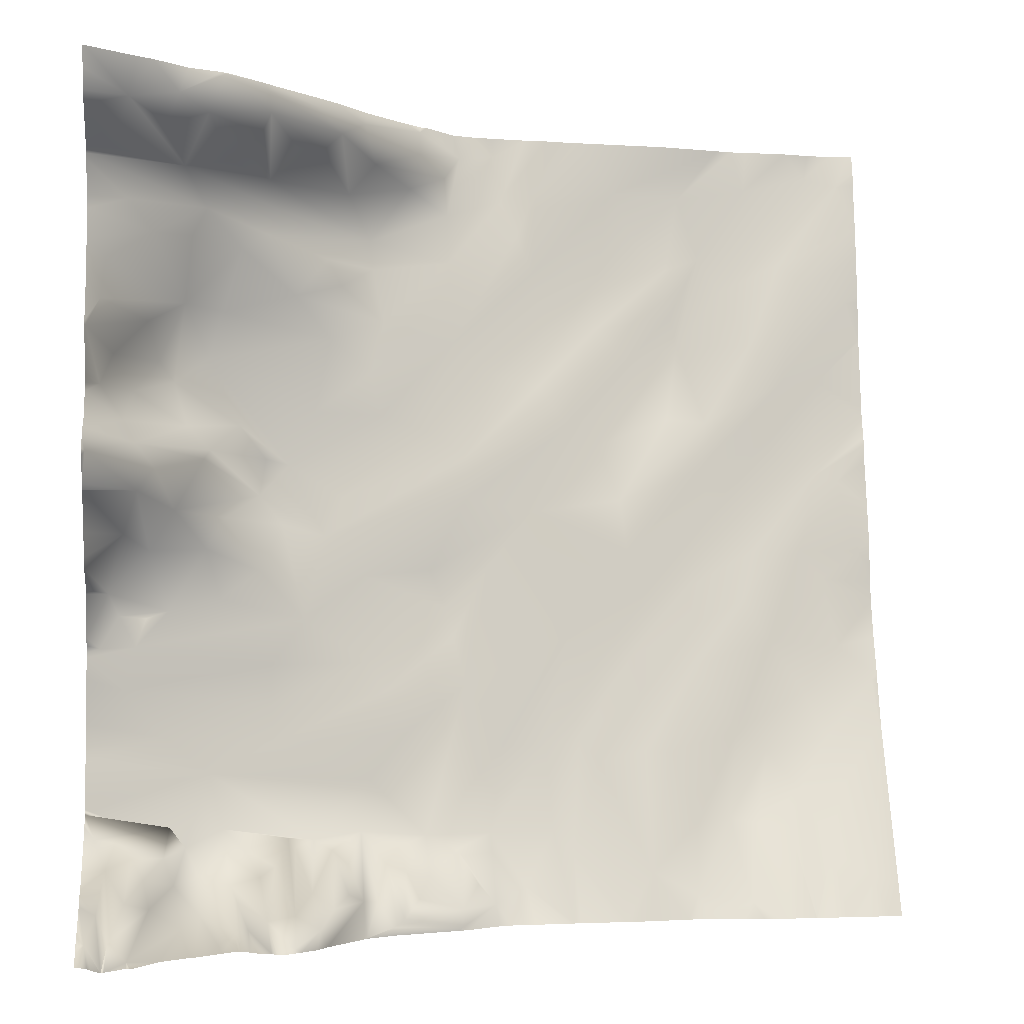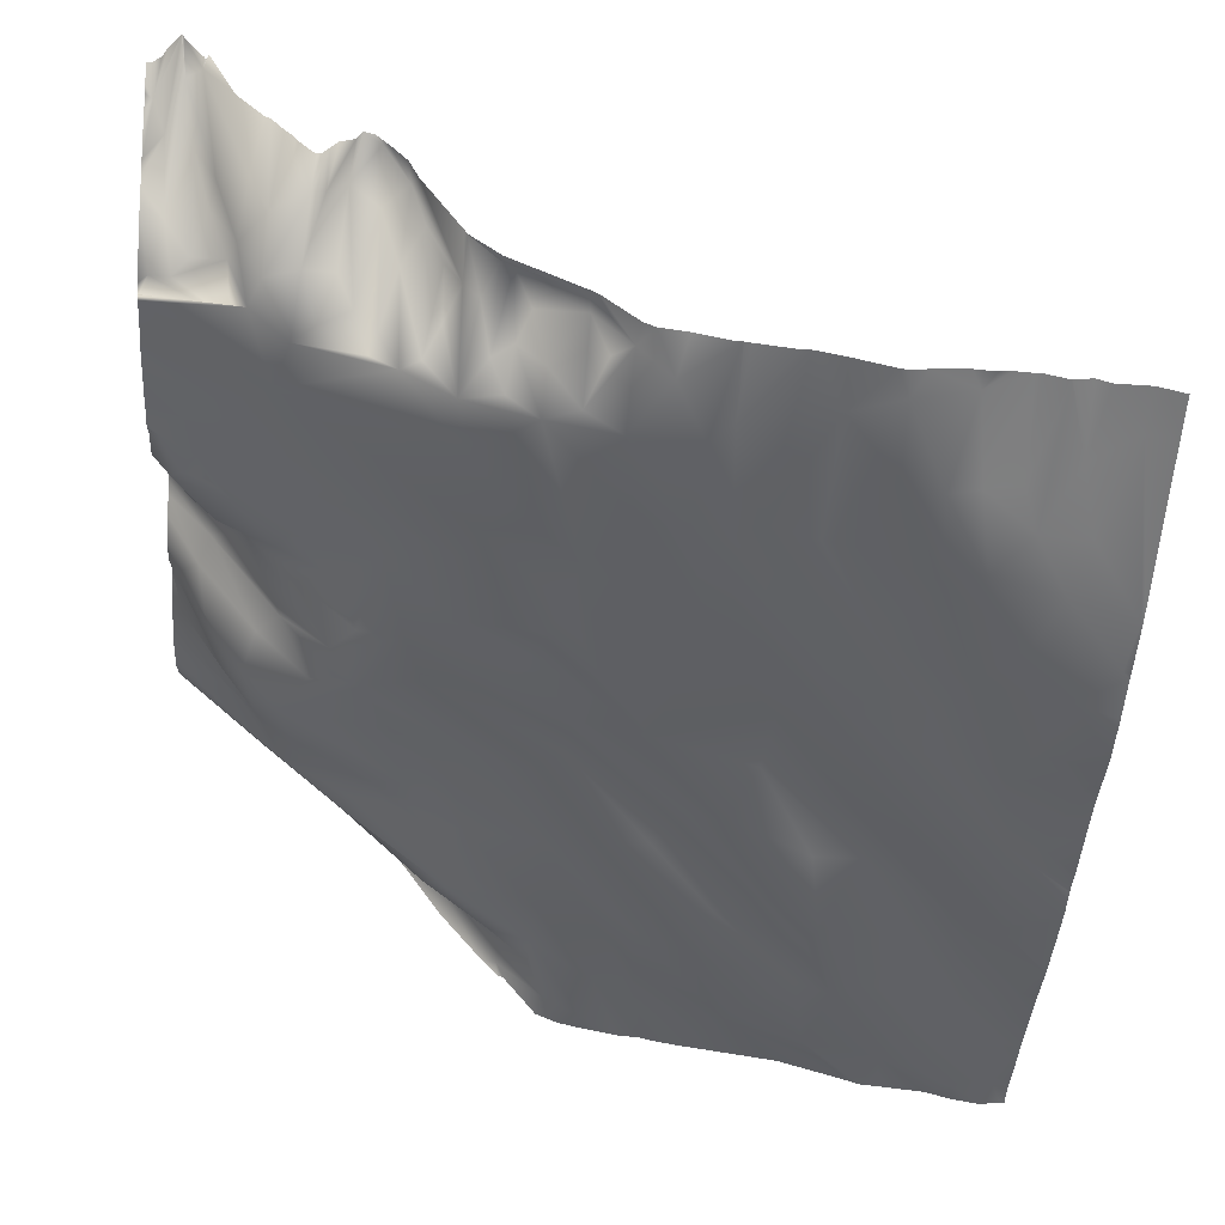
<metadata>
{"format":"obj","ext":"obj","renderer":"f3d","projection":"perspective","resolution":1024,"background":"white","views":[{"elev":-2.4,"azim":173.8,"up":"+Z"},{"elev":-35.9,"azim":175.5,"up":"+Y"}]}
</metadata>
<code>
o lod_0_971_Cube
v -458.3 -26.08 1336
v -451.9 -26.86 1337
v -456.5 -30.59 1346
v -459.8 -30.17 1345
v -446.5 -26.44 1340
v -452.3 -29.14 1346
v -457.7 -32.85 1356
v -449.3 -30.76 1354
v -446.2 -30.14 1354
v -440.4 -29.49 1353
v -452.8 -33.87 1364
v -445.9 -32.2 1361
v -437 -26.41 1342
v -438.1 -29.37 1356
v -434.6 -26.69 1345
v -431.2 -24.78 1339
v -427.2 -26.45 1345
v -434 -29.13 1355
v -440.4 -31.91 1364
v -444.8 -32.61 1365
v -436.9 -31.1 1368
v -453.1 -35.31 1369
v -447.1 -34.98 1373
v -452.3 -35.92 1374
v -459.4 -36.81 1372
v -461.3 -38.82 1378
v -455.7 -38.84 1383
v -462.7 -36.33 1367
v -462 -39.97 1384
v -444.7 -34.5 1378
v -463 -41.97 1392
v -454.7 -38.89 1388
v -469.4 -42.24 1387
v -463.7 -38.74 1378
v -468.7 -40.93 1383
v -467.3 -39.86 1378
v -472.7 -42.47 1387
v -470.6 -44.63 1400
v -475 -41.05 1378
v -465.5 -43.17 1399
v -469.9 -39.33 1375
v -471.6 -38.75 1366
v -466.9 -36.48 1361
v -461.6 -33.67 1354
v -469.3 -34.58 1355
v -465.4 -32.07 1349
v -463.6 -29.89 1345
v -468.6 -29.18 1342
v -473.4 -28.05 1339
v -470.7 -32.61 1349
v -476.4 -36.21 1357
v -475.8 -37.81 1362
v -476.5 -46.51 1406
v -474.8 -46.45 1410
v -469.6 -45.92 1412
v -461.7 -43.36 1404
v -466.1 -46.27 1415
v -474.1 -48.66 1425
v -455.4 -40.26 1394
v -458.4 -45.51 1411
v -444 -36.05 1384
v -452.3 -43.28 1404
v -450.5 -40.06 1395
v -432.8 -33.98 1383
v -441.5 -38.03 1391
v -446.8 -40.73 1397
v -437.7 -36.42 1393
v -445.8 -40.51 1402
v -451.4 -42.98 1408
v -441.5 -40.65 1406
v -455.3 -44.97 1415
v -451.1 -44.07 1414
v -464.3 -47.88 1420
v -470.1 -49.38 1427
v -461.7 -47.29 1424
v -452.9 -46.35 1423
v -447 -44.71 1418
v -441.5 -42.7 1412
v -444.4 -43.85 1423
v -435.2 -39.89 1406
v -434.1 -36.95 1398
v -434.4 -42.16 1423
v -433.6 -39.47 1412
v -429.8 -40.76 1421
v -428.4 -36.5 1400
v -431.7 -39.89 1417
v -423.3 -34.43 1403
v -423 -36.67 1413
v -429 -42.21 1427
v -422.9 -37.56 1419
v -424.6 -40.29 1427
v -422.5 -37.32 1424
v -418.1 -34.54 1422
v -419.4 -34.94 1429
v -419.4 -34.35 1426
v -413.6 -28.11 1424
v -412.2 -25.15 1428
v -409.4 -22.15 1426
v -406.8 -19.23 1428
v -400.9 -12.75 1429
v -410.6 -29.67 1420
v -407.2 -21.67 1424
v -413.2 -33.35 1415
v -401.1 -20.72 1420
v -401.1 -13.24 1426
v -404.1 -18.69 1424
v -396.1 -7.733 1430
v -400 -13.84 1424
v -394.3 -7.597 1425
v -396.6 -15.09 1421
v -391.5 -12.43 1420
v -402.3 -23.52 1417
v -389.7 -6.258 1424
v -400.9 -22.13 1414
v -391.1 -4.447 1427
v -385.8 -0.7681 1425
v -394 -16.8 1416
v -382.1 4.472 1336
v -383.1 2.805 1339
v -383.7 -4.658 1343
v -384.7 8.448 1337
v -386.5 7.524 1335
v -382.3 -8.857 1346
v -386 1.953 1340
v -384.5 -9.35 1345
v -388.4 -2.565 1339
v -386.3 -8.256 1344
v -387.7 -3.742 1342
v -389.8 -8.225 1344
v -390.3 -12.94 1347
v -390.8 -8.877 1341
v -392 -13.55 1344
v -391.7 -4.449 1337
v -393.4 -12.48 1341
v -393.7 -7.721 1338
v -396.1 -16 1346
v -395.7 -3.181 1335
v -397.6 -6.799 1336
v -412 -12.31 1334
v -415.1 -14.55 1335
v -413.5 -16.88 1338
v -411.8 -14.94 1338
v -423.2 -18.35 1335
v -427.5 -22.52 1337
v -416.4 -14.43 1336
v -423.4 -19 1337
v -425.3 -21.79 1339
v -423.1 -25.24 1343
v -418.2 -17.68 1338
v -419.7 -22.56 1340
v -416.8 -19.37 1341
v -414.6 -20.48 1342
v -419.5 -25.17 1345
v -416.1 -23.48 1343
v -411.8 -22.54 1345
v -428.8 -27.82 1355
v -424.5 -28.34 1362
v -417.3 -25.91 1356
v -427.3 -31.68 1376
v -412.9 -23.93 1351
v -414.6 -25.57 1361
v -401.8 -19.67 1356
v -422.9 -28.99 1368
v -422.1 -30.02 1371
v -420.3 -29.56 1376
v -424.8 -31.33 1384
v -412.3 -26.41 1375
v -412.9 -26.25 1365
v -424.7 -32.2 1389
v -407.7 -25.6 1379
v -420.3 -32.24 1392
v -409.7 -27.47 1384
v -414.4 -29.51 1394
v -403.5 -25.94 1388
v -413.2 -29.87 1399
v -406.5 -27.09 1394
v -414.8 -31.9 1405
v -408.4 -28.08 1403
v -413.6 -33.01 1412
v -409.6 -28.25 1409
v -408 -26.94 1412
v -404.2 -24.92 1407
v -398 -20.25 1412
v -395.7 -21.47 1405
v -394.2 -21.35 1400
v -391.5 -18.01 1405
v -392.4 -15.27 1413
v -388.2 -10.46 1412
v -385.6 -8.758 1416
v -383.2 -7.073 1409
v -384 -4.844 1421
v -382.7 -5.794 1404
v -381.4 -2.314 1401
v -387.6 -13.86 1403
v -382.7 -6.893 1395
v -384 -8.733 1399
v -388.7 -16.7 1399
v -390.4 -18.51 1397
v -386 -12.54 1395
v -397.7 -22.33 1392
v -391.9 -16.92 1391
v -385.1 -8.552 1391
v -386.4 -6.627 1389
v -394.5 -16.82 1389
v -400.8 -24.6 1388
v -400.1 -23.93 1384
v -393.8 -15.61 1388
v -381.6 1.155 1387
v -388.5 -8.299 1386
v -390.6 -11.6 1382
v -386.7 -5.969 1384
v -385.2 -9.498 1379
v -387.9 -13.3 1377
v -383.5 -11.79 1373
v -382.6 -11.43 1366
v -384.6 -13.01 1370
v -386.4 -13.72 1367
v -389.9 -15.86 1371
v -387.6 -14.05 1370
v -394.1 -16.21 1378
v -395.7 -18.71 1372
v -396.2 -17.63 1381
v -400.1 -21.12 1375
v -402.7 -23.91 1381
v -405.3 -22.77 1370
v -401.5 -20.58 1365
v -385.1 -12.68 1362
v -401.5 -20.77 1360
v -389.6 -15.11 1357
v -394.4 -16.3 1353
v -406.3 -20.02 1345
v -403.4 -18.17 1345
v -408.4 -19.74 1343
v -398.5 -15.81 1344
v -410.1 -16.24 1342
v -410 -11.49 1339
v -408.2 -7.91 1338
v -406 -12.11 1339
v -406.7 -4.579 1336
v -404.2 -16.22 1344
v -404 -6.603 1338
v -403.9 -1.158 1335
v -400.9 -3.748 1337
v -401.9 -15.3 1342
v -398.9 -6.239 1336
v -400.2 -11.48 1341
v -397 -12.08 1340
v -381.2 -10.34 1358
v -381.2 -10.54 1362
v -381.2 -10.4 1363
v -381.2 3.587 1427
v -381.2 4.171 1430
v -381.4 4.007 1430
v -381.2 2.901 1425
v -386.7 -0.5803 1430
v -388.4 -1.838 1430
v -381.2 -3.211 1420
v -381.2 -3.423 1420
v -381.2 -2.937 1420
v -381.2 1.555 1424
v -381.2 -5.399 1411
v -381.2 -5.084 1414
v -381.2 -5.255 1415
v -381.2 -3.625 1419
v -381.2 -4.737 1409
v -381.2 -2.123 1401
v -381.2 -2.349 1402
v -381.2 -4.381 1406
v -381.2 -3.821 1396
v -381.2 -4.092 1397
v -381.2 -4.227 1395
v -381.2 -4.022 1394
v -381.2 -2.245 1391
v -392.1 -5.7 1430
v -395.6 -7.529 1430
v -396 -7.802 1430
v -396.1 -7.847 1430
v -400.3 -12.58 1430
v -401.8 -14.53 1430
v -408.4 -22.33 1430
v -412.7 -28.29 1430
v -417.6 -34.09 1430
v -419.5 -36.08 1430
v -405.8 -19.19 1430
v -426.5 -41.84 1430
v -423.9 -40.81 1430
v -428.8 -42.34 1430
v -433 -43.1 1430
v -420.2 -36.35 1430
v -435.8 -43.3 1430
v -436.8 -43.57 1430
v -439.8 -44.07 1430
v -451.1 -45.57 1430
v -458.3 -47.52 1430
v -460.3 -48.1 1430
v -462.3 -48.25 1430
v -467.5 -48.76 1430
v -470.7 -49.55 1430
v -473.6 -50 1430
v -476 -49.77 1430
v -476.6 -49.07 1428
v -476.6 -48.88 1426
v -476.6 -49.72 1430
v -476.6 -48.11 1421
v -476.6 -48.5 1423
v -476.6 -47.92 1420
v -476.6 -47.47 1416
v -476.6 -46.87 1411
v -476.6 -46.85 1410
v -476.6 -45.22 1397
v -476.6 -46.47 1405
v -476.6 -46.52 1406
v -476.6 -46.52 1406
v -476.6 -44.16 1393
v -476.6 -44.96 1395
v -381.2 1.608 1387
v -381.2 1.504 1388
v -381.2 -0.4444 1390
v -381.2 0.6631 1389
v -381.2 1.502 1387
v -381.2 -0.2257 1384
v -381.2 -0.5159 1383
v -381.2 -0.591 1383
v -381.2 -3.424 1379
v -381.2 -9.052 1372
v -381.2 -8.522 1373
v -381.2 -5.141 1375
v -381.2 -4.122 1376
v -381.2 -10.38 1367
v -381.2 -9.649 1368
v -381.2 -10.58 1366
v -381.2 -10.52 1366
v -381.2 -10.24 1355
v -381.2 -9.906 1354
v -381.2 -9.295 1349
v -381.2 -9.147 1348
v -381.2 -8.759 1347
v -381.2 -9.159 1349
v -381.2 -3.325 1342
v -381.2 -2.05 1341
v -381.2 3.78 1337
v -381.2 2.598 1338
v -381.2 5.168 1336
v -381.2 -0.01648 1340
v -381.2 -1.07 1341
v -384.1 11.4 1334
v -384.2 11.51 1334
v -382.6 8.345 1334
v -383.1 9.547 1334
v -384.2 11.56 1334
v -384.4 11.17 1334
v -389.8 4.1 1334
v -390 3.67 1334
v -392.8 1.172 1334
v -393.3 0.976 1334
v -394.7 -0.4321 1334
v -411.7 -11.82 1334
v -407.4 -5.66 1334
v -401.4 -1.073 1334
v -402 -0.08791 1334
v -403.1 -0.3669 1334
v -404.5 -1.661 1334
v -406.3 -3.502 1334
v -435.9 -23.5 1334
v -436.7 -23.5 1334
v -436.9 -23.56 1334
v -441.9 -24.11 1334
v -442.9 -24.09 1334
v -444.1 -24.28 1334
v -437.6 -23.63 1334
v -424 -18.85 1334
v -427.8 -21.83 1334
v -429.1 -22.38 1334
v -432.1 -22.73 1334
v -465.9 -25.95 1334
v -466 -25.97 1334
v -466.2 -25.98 1334
v -460.8 -25.34 1334
v -462.8 -25.44 1334
v -463.4 -25.42 1334
v -446.2 -24.7 1334
v -451.8 -25.87 1334
v -450.6 -25.73 1334
v -453.4 -25.58 1334
v -457.2 -25.34 1334
v -458.1 -25.41 1334
v -459.6 -25.45 1334
v -476.6 -43.95 1392
v -476.6 -43.73 1390
v -476.6 -42.57 1384
v -476.6 -41.63 1380
v -476.6 -41.17 1374
v -476.6 -41.35 1376
v -476.6 -40.89 1372
v -476.6 -39.66 1367
v -476.6 -38.14 1363
v -476.6 -37.98 1362
v -476.6 -28.66 1339
v -476.6 -35.89 1356
v -476.6 -36.29 1357
v -476.6 -36.2 1357
v -468.1 -25.7 1334
v -469.8 -26.18 1334
v -471.8 -26.22 1334
v -473.4 -26.23 1334
v -474.8 -26.55 1334
v -476.6 -26.97 1334
v -381.2 5.706 1335
v -381.2 7.498 1334
v -381.9 7.581 1334
v -386.2 8.969 1334
v -386.6 8.611 1334
v -386.7 8.309 1334
v -387 8.94 1334
v -395.8 -1.341 1334
v -396.1 -1.804 1334
v -397.7 -3.243 1334
v -398.3 -3.242 1334
v -399 -2.361 1334
v -399.9 -1.539 1334
v -412 -12.28 1334
v -412.1 -12.35 1334
v -415.3 -14.74 1334
v -422.8 -18.19 1334
v -423.1 -18.28 1334
f 2 382 384
f 384 1 2
f 2 1 3
f 3 1 4
f 5 383 2
f 1 379 4
f 1 387 378
f 6 2 3
f 5 2 6
f 6 3 7
f 5 6 8
f 8 6 7
f 9 5 8
f 368 5 10
f 10 5 9
f 11 9 8
f 11 8 7
f 10 9 12
f 12 9 11
f 13 368 10
f 14 10 12
f 14 13 10
f 13 370 367
f 365 13 15
f 15 13 14
f 16 365 15
f 16 374 364
f 17 16 15
f 18 15 14
f 17 15 18
f 16 373 374
f 18 14 19
f 19 14 20
f 20 14 12
f 21 18 19
f 20 12 22
f 22 12 11
f 19 20 23
f 21 19 23
f 24 20 22
f 23 20 24
f 22 11 25
f 24 22 26
f 22 25 26
f 27 23 24
f 25 11 28
f 11 7 28
f 27 24 29
f 29 24 26
f 30 23 27
f 30 21 23
f 31 27 29
f 32 30 27
f 32 27 31
f 29 26 33
f 31 29 33
f 26 25 34
f 26 34 35
f 26 35 33
f 34 25 36
f 34 36 35
f 36 25 28
f 33 35 37
f 35 36 37
f 31 33 38
f 37 36 39
f 40 31 38
f 32 31 40
f 36 41 39
f 36 28 41
f 392 39 41
f 41 28 42
f 41 394 392
f 28 43 42
f 28 7 43
f 39 390 37
f 7 44 43
f 7 3 44
f 44 3 4
f 44 45 43
f 44 4 46
f 44 46 45
f 4 47 46
f 379 47 4
f 47 376 46
f 47 380 375
f 376 48 46
f 48 402 403
f 403 49 48
f 46 48 50
f 48 49 50
f 46 50 45
f 49 405 406
f 50 49 51
f 45 50 51
f 406 398 49
f 49 399 51
f 51 399 401
f 45 51 52
f 52 400 397
f 43 45 52
f 42 43 52
f 52 397 396
f 42 396 395
f 33 388 314
f 33 314 315
f 38 315 310
f 38 311 53
f 40 38 53
f 53 311 313
f 53 313 312
f 54 312 309
f 54 40 53
f 54 309 308
f 55 40 54
f 55 56 40
f 57 306 304
f 57 56 55
f 58 305 302
f 304 58 57
f 56 59 40
f 59 32 40
f 60 56 57
f 59 61 32
f 61 30 32
f 62 59 56
f 62 56 60
f 63 61 59
f 62 63 59
f 64 30 61
f 65 61 63
f 65 64 61
f 21 30 64
f 65 63 66
f 66 63 62
f 67 65 66
f 67 64 65
f 68 66 62
f 68 67 66
f 68 62 69
f 70 67 68
f 70 68 69
f 69 62 71
f 71 62 60
f 72 70 69
f 72 69 71
f 71 60 73
f 60 57 73
f 73 57 74
f 74 57 58
f 75 71 73
f 75 73 74
f 76 72 71
f 76 71 75
f 77 72 76
f 78 72 77
f 78 70 72
f 79 77 76
f 79 78 77
f 76 294 79
f 80 70 78
f 58 299 74
f 80 81 70
f 81 67 70
f 82 83 79
f 79 83 78
f 83 80 78
f 82 290 84
f 83 85 80
f 85 81 80
f 86 83 82
f 84 86 82
f 86 87 83
f 87 85 83
f 88 86 84
f 88 87 86
f 84 288 89
f 90 84 89
f 90 88 84
f 91 90 89
f 91 285 286
f 92 90 91
f 93 90 92
f 95 92 91
f 94 95 91
f 96 92 95
f 96 93 92
f 94 97 95
f 97 96 95
f 97 98 96
f 99 98 97
f 99 279 100
f 100 98 99
f 98 101 96
f 96 101 93
f 102 101 98
f 101 103 93
f 93 103 90
f 103 88 90
f 102 104 101
f 104 103 101
f 105 102 98
f 100 105 98
f 106 104 102
f 105 106 102
f 105 104 106
f 107 105 100
f 108 104 105
f 105 109 108
f 107 109 105
f 110 104 108
f 109 110 108
f 110 111 104
f 109 111 110
f 111 112 104
f 104 112 103
f 113 111 109
f 112 114 103
f 115 113 109
f 107 115 109
f 116 113 115
f 116 111 113
f 111 117 112
f 117 114 112
f 116 256 255
f 118 410 348
f 118 348 349
f 118 349 346
f 118 347 119
f 347 121 119
f 119 121 120
f 121 351 122
f 339 120 123
f 120 121 124
f 123 120 125
f 124 121 126
f 121 122 126
f 120 124 127
f 125 120 127
f 127 124 128
f 128 124 126
f 125 127 129
f 127 128 129
f 123 125 130
f 125 129 130
f 128 131 129
f 128 126 131
f 130 129 132
f 129 131 132
f 126 133 131
f 126 122 133
f 132 131 134
f 131 133 135
f 131 135 134
f 133 355 135
f 132 134 136
f 133 352 353
f 135 356 137
f 122 414 352
f 134 135 138
f 135 137 138
f 122 413 414
f 122 412 413
f 416 138 137
f 138 417 418
f 138 418 419
f 139 421 422
f 140 422 423
f 141 139 140
f 142 139 141
f 143 424 425
f 140 424 143
f 144 371 372
f 144 373 16
f 17 144 16
f 145 140 143
f 146 143 144
f 145 143 146
f 146 144 147
f 148 147 144
f 148 146 147
f 148 144 17
f 149 145 146
f 150 146 148
f 150 149 146
f 151 145 149
f 151 149 150
f 152 140 145
f 152 145 151
f 141 140 152
f 153 150 148
f 151 150 153
f 153 148 17
f 152 151 154
f 154 151 153
f 155 141 152
f 155 152 154
f 155 154 153
f 155 142 141
f 153 17 156
f 156 17 18
f 156 18 21
f 157 153 156
f 21 157 156
f 158 153 157
f 159 157 21
f 159 21 64
f 158 160 153
f 155 153 160
f 161 158 157
f 162 160 158
f 161 162 158
f 163 157 159
f 163 161 157
f 164 163 159
f 164 161 163
f 165 159 64
f 165 164 159
f 166 165 64
f 166 64 67
f 167 164 165
f 166 167 165
f 168 161 164
f 167 168 164
f 169 166 67
f 81 169 67
f 85 169 81
f 170 167 166
f 169 170 166
f 171 169 85
f 87 171 85
f 171 172 169
f 172 170 169
f 173 172 171
f 173 171 87
f 174 170 172
f 174 172 173
f 175 173 87
f 176 174 173
f 175 176 173
f 177 175 87
f 177 87 88
f 178 176 175
f 178 175 177
f 179 177 88
f 179 88 103
f 179 180 177
f 181 179 103
f 181 180 179
f 114 181 103
f 180 182 177
f 182 180 181
f 114 182 181
f 182 178 177
f 114 183 182
f 182 184 178
f 183 184 182
f 117 183 114
f 184 185 178
f 185 176 178
f 185 174 176
f 183 186 184
f 186 185 184
f 117 187 183
f 187 186 183
f 117 188 187
f 188 186 187
f 189 188 117
f 111 258 117
f 188 190 186
f 191 257 111
f 116 191 111
f 190 192 186
f 192 193 194
f 192 194 186
f 193 196 194
f 193 195 196
f 194 197 186
f 194 196 197
f 197 198 186
f 186 198 185
f 196 199 197
f 197 199 198
f 195 199 196
f 198 200 185
f 185 200 174
f 199 201 198
f 198 201 200
f 195 202 199
f 199 202 201
f 272 202 195
f 202 203 201
f 200 201 204
f 201 203 204
f 200 205 174
f 200 204 205
f 205 206 174
f 204 206 205
f 206 170 174
f 203 207 204
f 207 206 204
f 319 208 203
f 203 208 209
f 203 209 207
f 208 320 321
f 209 210 207
f 210 206 207
f 208 211 209
f 321 211 208
f 209 211 210
f 211 323 212
f 211 213 210
f 212 213 211
f 212 214 213
f 214 330 215
f 214 215 216
f 216 215 217
f 214 216 218
f 213 214 218
f 216 217 219
f 216 219 218
f 219 217 218
f 213 218 220
f 213 220 210
f 218 217 221
f 220 218 221
f 210 220 222
f 210 222 206
f 220 221 223
f 222 220 223
f 206 222 224
f 222 223 224
f 206 224 170
f 221 225 223
f 223 225 224
f 224 225 170
f 221 217 225
f 170 225 167
f 167 225 168
f 217 226 225
f 226 168 225
f 217 227 226
f 226 228 168
f 227 228 226
f 228 161 168
f 228 162 161
f 227 229 228
f 229 162 228
f 229 230 162
f 162 230 160
f 230 132 136
f 230 231 160
f 230 136 231
f 160 231 155
f 136 232 231
f 231 233 155
f 136 234 232
f 233 235 155
f 235 142 155
f 233 236 235
f 235 236 142
f 233 237 236
f 237 142 236
f 238 237 233
f 231 238 233
f 237 239 142
f 238 239 237
f 239 358 142
f 240 238 231
f 232 240 231
f 240 241 238
f 232 241 240
f 241 239 238
f 362 239 242
f 241 242 239
f 243 242 241
f 360 242 243
f 232 244 241
f 244 243 241
f 234 244 232
f 245 420 359
f 243 359 360
f 245 419 420
f 246 243 244
f 234 246 244
f 247 245 243
f 247 243 246
f 138 245 247
f 234 247 246
f 134 138 247
f 136 247 234
f 134 247 136
f 401 400 51
f 297 74 298
f 390 389 37
f 334 229 333
f 270 269 195
f 385 386 1
f 332 227 217
f 267 266 193
f 357 421 139
f 282 97 94
f 318 202 273
f 329 331 215
f 393 391 39
f 276 275 107
f 270 193 266
f 287 285 89
f 274 256 115
f 369 381 5
f 280 99 97
f 411 412 122
f 308 307 54
f 324 328 212
f 261 188 262
f 415 416 137
f 341 343 118
f 389 388 37
f 278 107 100
f 386 387 1
f 271 272 195
f 288 287 89
f 336 130 132
f 395 394 42
f 293 292 79
f 318 319 203
f 344 119 345
f 316 320 208
f 292 82 79
f 327 326 214
f 294 293 79
f 248 229 227
f 332 215 331
f 264 263 189
f 260 259 191
f 317 316 208
f 253 251 116
f 277 276 107
f 268 190 265
f 262 189 263
f 281 280 97
f 327 212 328
f 326 325 214
f 307 55 54
f 353 354 133
f 408 410 118
f 335 132 230
f 334 335 230
f 255 253 116
f 361 362 242
f 351 411 122
f 260 116 254
f 404 405 49
f 249 248 227
f 258 189 117
f 250 249 227
f 301 300 58
f 356 415 137
f 289 283 94
f 289 91 286
f 297 296 75
f 344 342 118
f 269 271 195
f 295 75 296
f 337 339 123
f 275 115 107
f 343 408 118
f 261 265 190
f 340 119 120
f 299 298 74
f 366 370 13
f 425 371 143
f 251 254 116
f 279 278 100
f 357 142 358
f 283 282 94
f 342 341 118
f 377 402 48
f 330 329 215
f 323 324 212
f 338 123 130
f 302 301 58
f 267 192 268
f 383 382 2
f 384 385 1
f 5 381 383
f 1 378 379
f 368 369 5
f 13 367 368
f 365 366 13
f 16 364 365
f 392 393 39
f 41 42 394
f 39 391 390
f 379 380 47
f 47 375 376
f 376 377 48
f 403 404 49
f 406 407 398
f 49 398 399
f 52 51 400
f 42 52 396
f 33 37 388
f 38 33 315
f 38 310 311
f 54 53 312
f 57 55 306
f 304 305 58
f 76 295 294
f 58 300 299
f 82 291 290
f 84 290 288
f 91 89 285
f 99 284 279
f 116 115 256
f 118 346 347
f 347 350 121
f 121 350 351
f 339 340 120
f 133 354 355
f 133 122 352
f 135 355 356
f 416 417 138
f 140 139 422
f 140 423 424
f 144 143 371
f 144 372 373
f 111 257 258
f 191 259 257
f 272 273 202
f 319 317 208
f 321 322 211
f 211 322 323
f 214 325 330
f 239 363 358
f 362 363 239
f 360 361 242
f 243 245 359
f 245 138 419
f 297 75 74
f 334 230 229
f 332 250 227
f 282 281 97
f 318 203 202
f 270 195 193
f 280 284 99
f 261 190 188
f 278 277 107
f 336 338 130
f 344 118 119
f 292 291 82
f 248 333 229
f 332 217 215
f 253 252 251
f 268 192 190
f 262 188 189
f 327 214 212
f 307 306 55
f 408 409 410
f 335 336 132
f 260 191 116
f 258 264 189
f 301 303 300
f 289 94 91
f 295 76 75
f 275 274 115
f 340 345 119
f 357 139 142
f 338 337 123
f 267 193 192

</code>
